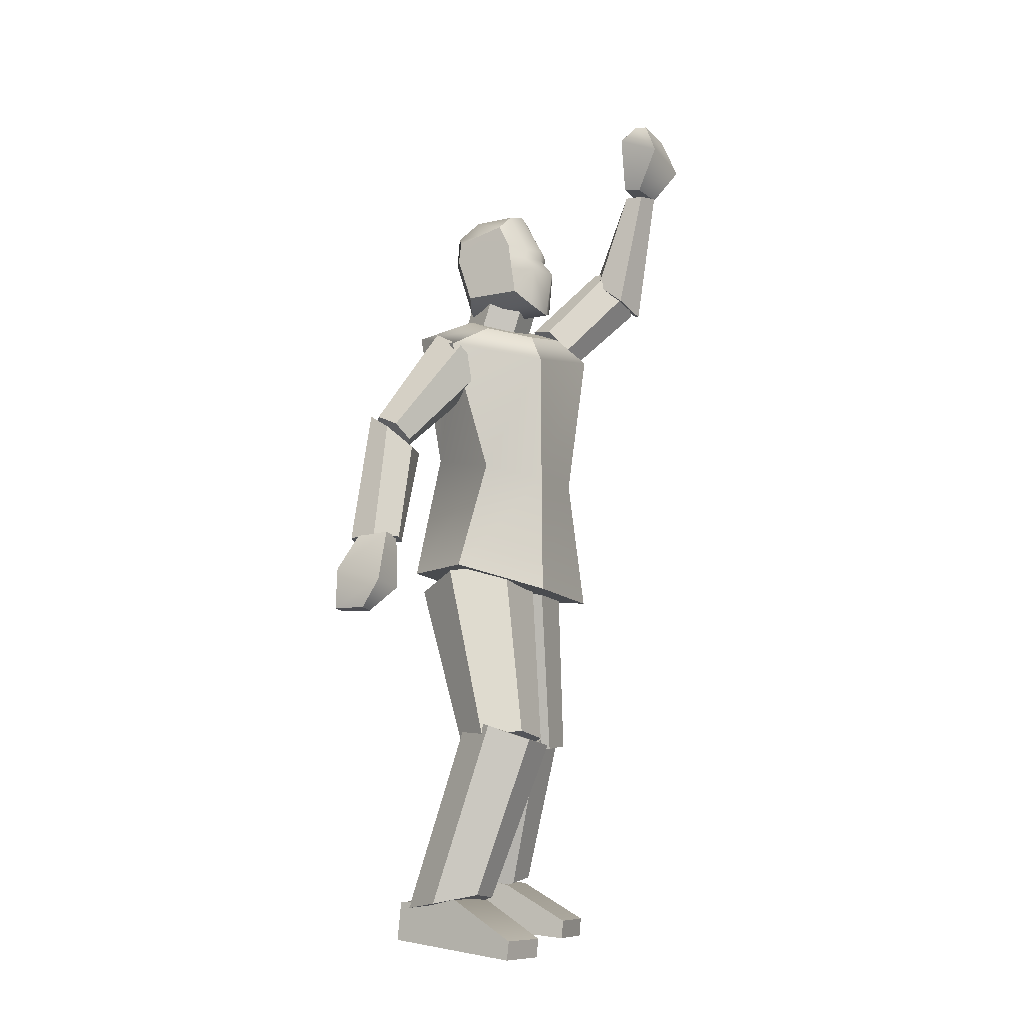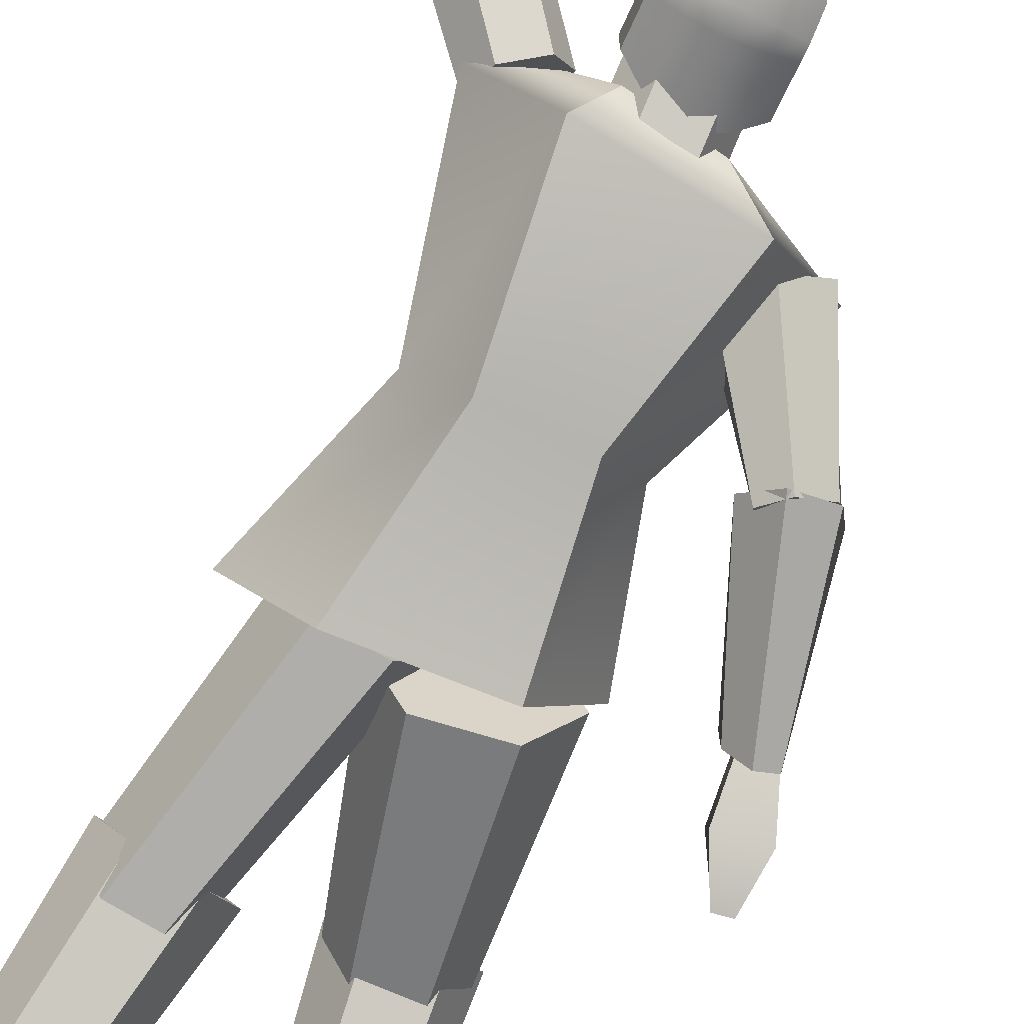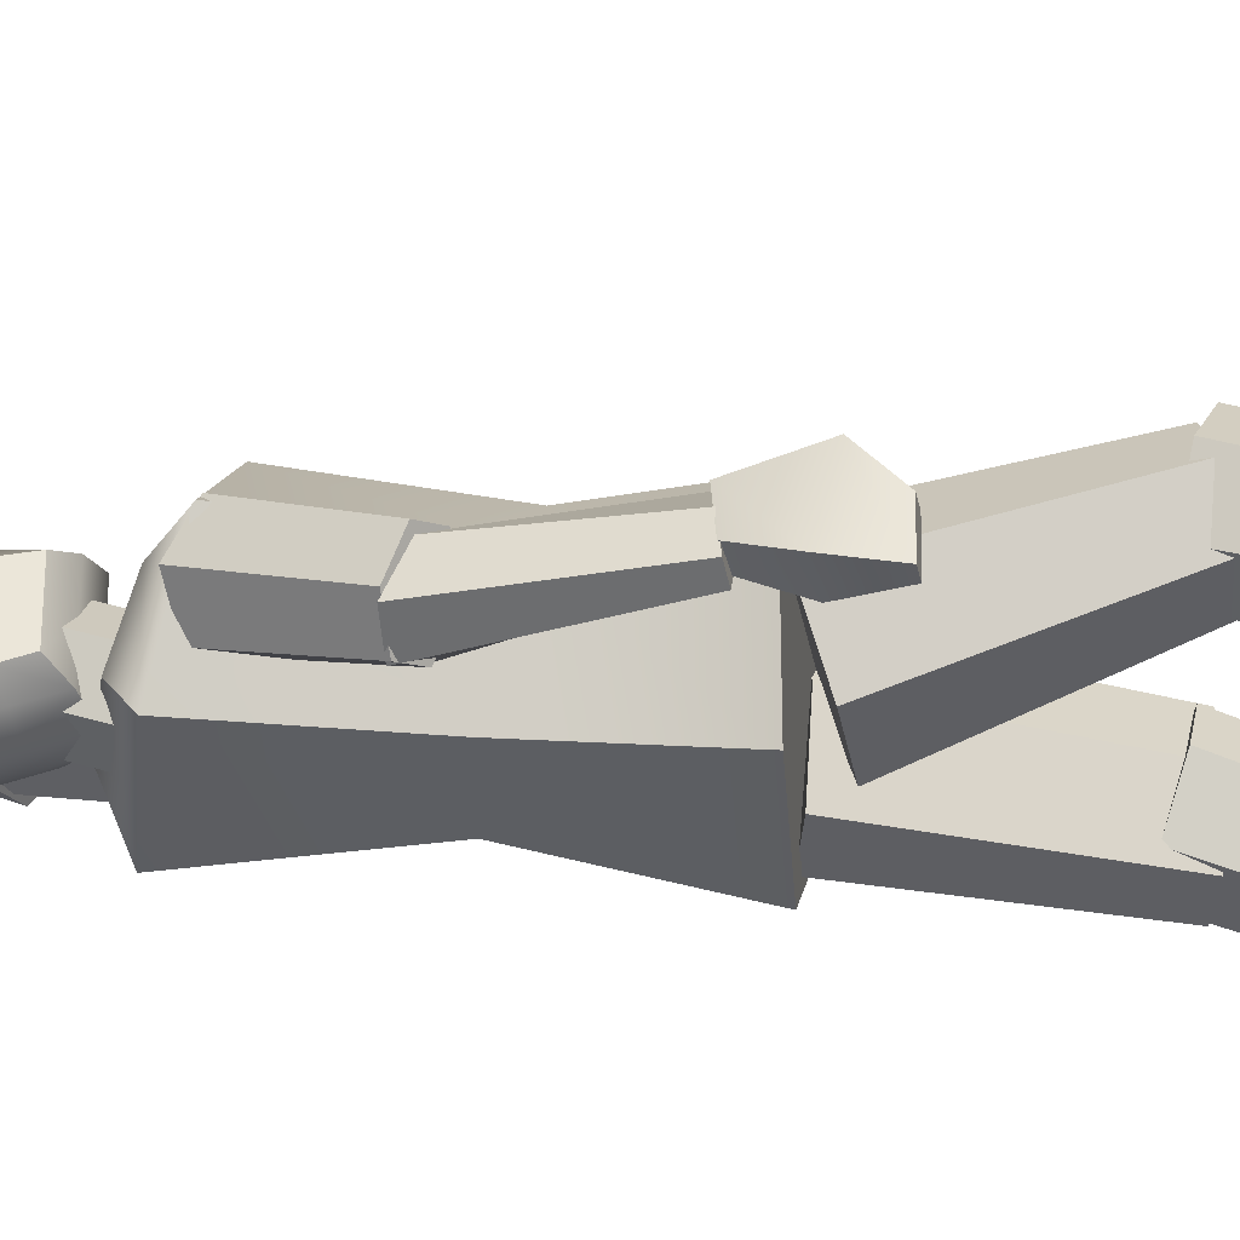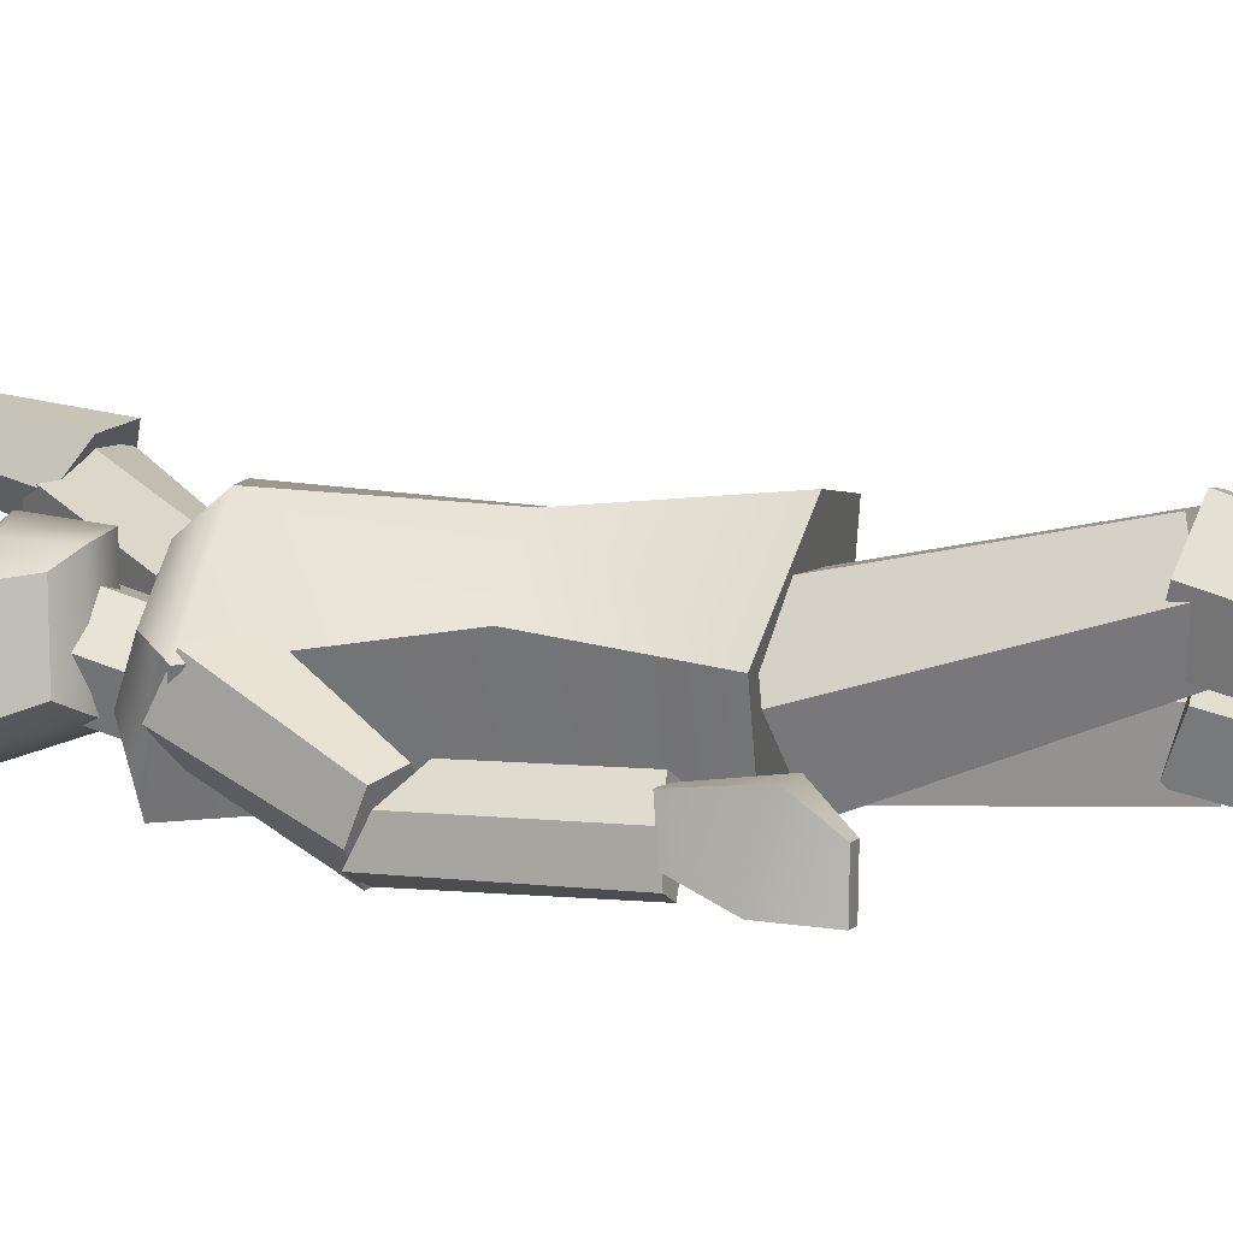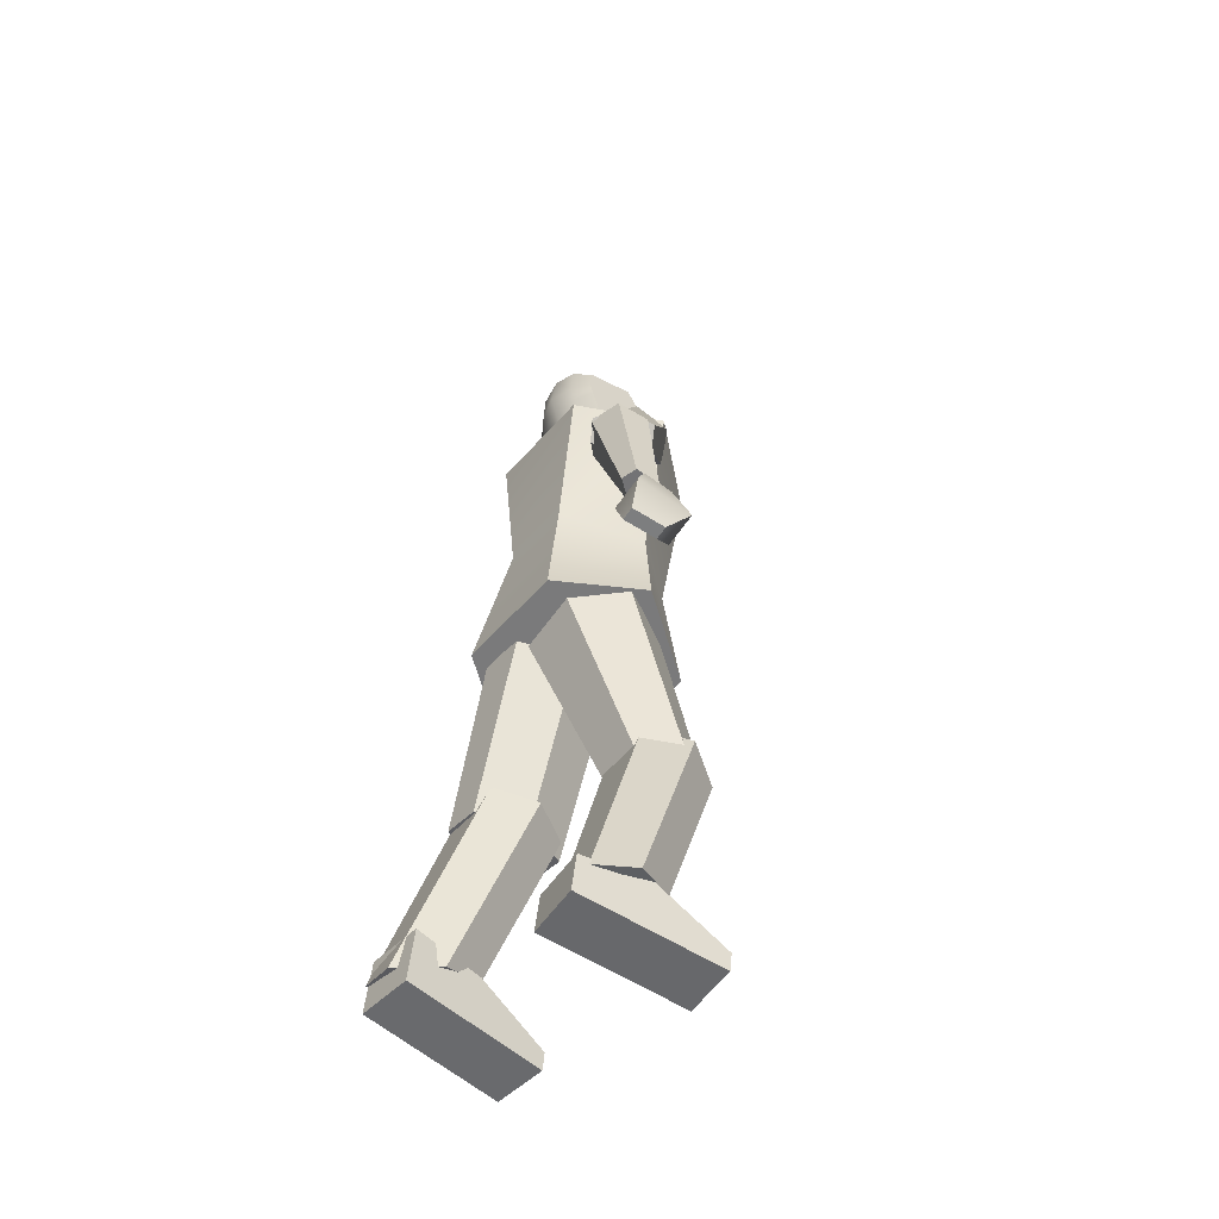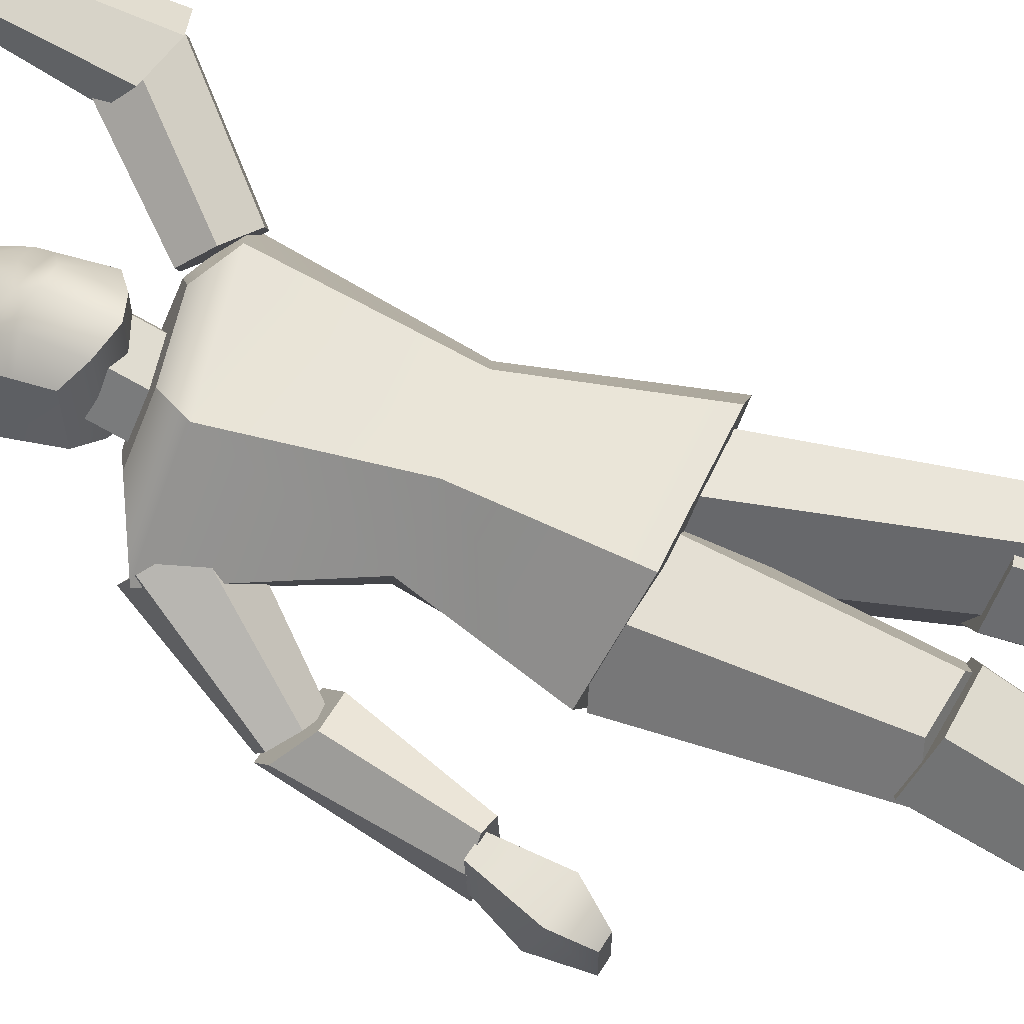
<metadata>
{"format":"obj","ext":"obj","renderer":"f3d","projection":"perspective","resolution":1024,"background":"white","views":[{"elev":-9.5,"azim":-63.8,"up":"+Y"},{"elev":-77.0,"azim":155.8,"up":"+Z"},{"elev":-39.3,"azim":-88.1,"up":"+Z"},{"elev":1.0,"azim":-81.0,"up":"+Z"},{"elev":-49.8,"azim":-129.2,"up":"+Y"},{"elev":58.7,"azim":-67.8,"up":"+Z"}]}
</metadata>
<code>
g default
v -0.03333 4.749 -3.152
v -0.2809 4.749 -3.152
v -0.4048 4.679 -2.949
v -0.2809 4.61 -2.746
v -0.03333 4.61 -2.746
v 0.09047 4.679 -2.949
v -0.03333 5.217 -2.992
v -0.2809 5.217 -2.992
v -0.4048 5.148 -2.789
v -0.2809 5.079 -2.586
v -0.03333 5.079 -2.586
v 0.09047 5.148 -2.789
g pCylinder1 protestor2
f 1 2 8 7
f 2 3 9 8
f 3 4 10 9
f 4 5 11 10
f 5 6 12 11
f 6 1 7 12
f 1 6 5 4 3 2
f 7 8 9 10 11 12
g default
v 0.5792 1.545 -3.319
v 0.318 1.516 -3.32
v 0.1874 1.491 -2.992
v 0.318 1.494 -2.663
v 0.5792 1.523 -2.663
v 0.7098 1.549 -2.99
v 0.2916 2.82 -3.307
v -0.02295 2.785 -3.308
v -0.1802 2.755 -2.94
v -0.02295 2.76 -2.57
v 0.2916 2.795 -2.569
v 0.4488 2.825 -2.937
g protestor2 pCylinder2
f 13 14 20 19
f 14 15 21 20
f 15 16 22 21
f 16 17 23 22
f 17 18 24 23
f 18 13 19 24
f 13 18 17 16 15 14
f 19 20 21 22 23 24
g default
v -0.4249 1.416 -2.883
v -0.718 1.461 -2.902
v -0.8702 1.548 -2.661
v -0.7294 1.589 -2.403
v -0.4363 1.543 -2.385
v -0.284 1.457 -2.625
v -0.1452 2.627 -3.303
v -0.5661 2.693 -3.329
v -0.7848 2.817 -2.984
v -0.5825 2.876 -2.613
v -0.1615 2.811 -2.587
v 0.05717 2.686 -2.932
g protestor2 pCylinder3
f 25 26 32 31
f 26 27 33 32
f 27 28 34 33
f 28 29 35 34
f 29 30 36 35
f 30 25 31 36
f 25 30 29 28 27 26
f 31 32 33 34 35 36
g default
v 0.8034 0.3042 -3.647
v 0.56 0.2668 -3.664
v 0.4053 0.3307 -3.376
v 0.494 0.432 -3.072
v 0.7374 0.4694 -3.056
v 0.8921 0.4055 -3.343
v 0.5616 1.758 -3.233
v 0.2437 1.709 -3.255
v 0.0781 1.608 -2.997
v 0.2304 1.555 -2.718
v 0.5483 1.604 -2.696
v 0.7139 1.705 -2.954
g protestor2 pCylinder4
f 37 38 44 43
f 38 39 45 44
f 39 40 46 45
f 40 41 47 46
f 41 42 48 47
f 42 37 43 48
f 37 42 41 40 39 38
f 43 44 45 46 47 48
g default
v -0.5461 0.2587 -3.314
v -0.7917 0.2824 -3.313
v -0.9157 0.3242 -3.042
v -0.785 0.3861 -2.743
v -0.5394 0.3624 -2.743
v -0.4244 0.2768 -3.043
v -0.4045 1.662 -2.867
v -0.7254 1.693 -2.866
v -0.8934 1.622 -2.6
v -0.7406 1.521 -2.335
v -0.4197 1.49 -2.336
v -0.2517 1.561 -2.602
g protestor2 pCylinder5
f 49 50 56 55
f 50 51 57 56
f 51 52 58 57
f 52 53 59 58
f 53 54 60 59
f 54 49 55 60
f 49 54 53 52 51 50
f 55 56 57 58 59 60
g default
v -0.9127 -0.06633 -2.433
v -0.5274 -0.06633 -2.38
v -0.9148 0.0688 -2.418
v -0.5295 0.0688 -2.365
v -0.8492 0.3504 -2.895
v -0.4639 0.3504 -2.842
v -0.7816 0.325 -3.387
v -0.3963 0.325 -3.334
v -0.7773 0.0455 -3.418
v -0.392 0.0455 -3.365
v -0.845 -0.01041 -2.926
v -0.4597 -0.01041 -2.873
g protestor2 pCube3
f 61 62 64 63
f 63 64 66 65
f 65 66 68 67
f 67 68 70 69
f 69 70 72 71
f 71 72 62 61
f 72 70 68 66
f 62 72 66 64
f 69 71 65 67
f 71 61 63 65
g default
v 0.467 0.009477 -2.633
v 0.8554 0.009477 -2.653
v 0.4676 0.1448 -2.62
v 0.8561 0.1448 -2.64
v 0.4431 0.4183 -3.106
v 0.8315 0.4183 -3.125
v 0.4186 0.5038 -3.589
v 0.807 0.5038 -3.609
v 0.4166 0.1045 -3.627
v 0.8051 0.1045 -3.647
v 0.4418 0.05697 -3.13
v 0.8302 0.05697 -3.15
g protestor2 pCube4
f 73 74 76 75
f 75 76 78 77
f 77 78 80 79
f 79 80 82 81
f 81 82 84 83
f 83 84 74 73
f 84 82 80 78
f 74 84 78 76
f 81 83 77 79
f 83 73 75 77
g default
v 1.034 5.191 -2.321
v 0.9498 5.16 -2.176
v 0.7664 5.296 -2.153
v 0.6667 5.463 -2.274
v 0.7506 5.495 -2.419
v 0.9341 5.359 -2.443
v 0.5638 4.669 -2.701
v 0.4569 4.629 -2.516
v 0.2785 4.743 -2.467
v 0.2069 4.897 -2.603
v 0.3138 4.937 -2.788
v 0.4923 4.823 -2.837
g protestor2 pCylinder6
f 85 86 92 91
f 86 87 93 92
f 87 88 94 93
f 88 89 95 94
f 89 90 96 95
f 90 85 91 96
f 85 90 89 88 87 86
f 91 92 93 94 95 96
g default
v 0.6621 6.097 -1.957
v 0.6513 6.098 -2.085
v 0.8041 6.12 -2.162
v 0.9677 6.143 -2.112
v 0.9785 6.142 -1.984
v 0.8257 6.12 -1.907
v 0.6296 5.211 -2.141
v 0.62 5.359 -2.335
v 0.8568 5.419 -2.471
v 1.073 5.339 -2.389
v 1.082 5.191 -2.195
v 0.8761 5.122 -2.083
g protestor2 pCylinder7
f 97 98 104 103
f 98 99 105 104
f 99 100 106 105
f 100 101 107 106
f 101 102 108 107
f 102 97 103 108
f 97 102 101 100 99 98
f 103 104 105 106 107 108
g default
v -0.4718 5.053 -2.982
v 0.1185 5.067 -2.968
v -0.4709 5.064 -2.587
v 0.1194 5.077 -2.59
v -0.4703 5.453 -2.642
v 0.12 5.45 -2.643
v -0.467 5.609 -2.724
v 0.1231 5.598 -2.722
v -0.4661 5.516 -3.069
v 0.1239 5.51 -3.052
v -0.469 5.37 -3.087
v 0.1211 5.371 -3.069
v -0.1845 4.916 -2.446
v -0.1835 5.456 -2.49
v -0.1784 5.764 -2.662
v -0.177 5.639 -3.173
v -0.1816 5.389 -3.216
v -0.1859 4.899 -3.062
v -0.02494 5.43 -2.527
v -0.02043 5.729 -2.681
v -0.01929 5.603 -3.149
v -0.02326 5.382 -3.165
v -0.02703 4.955 -3.029
v -0.02579 4.97 -2.494
v -0.3476 5.426 -2.535
v -0.3431 5.719 -2.687
v -0.342 5.596 -3.148
v -0.3459 5.381 -3.164
v -0.3496 4.96 -3.03
v -0.3484 4.975 -2.503
v 0.1197 5.252 -2.615
v -0.02536 5.261 -2.467
v -0.184 5.251 -2.395
v -0.348 5.262 -2.476
v -0.4706 5.246 -2.613
v -0.4705 5.201 -3.031
v -0.3479 5.157 -3.093
v -0.1839 5.129 -3.134
v -0.02526 5.155 -3.093
v 0.1197 5.209 -3.016
v -0.02512 5.366 -2.546
v -0.1837 5.375 -2.493
v -0.3477 5.365 -2.554
v -0.4704 5.358 -2.629
v -0.4697 5.293 -3.061
v -0.3468 5.278 -3.132
v -0.1827 5.269 -3.178
v -0.02418 5.278 -3.132
v 0.1205 5.296 -3.045
v 0.1198 5.359 -2.63
v 0.1236 5.551 -2.898
v -0.01979 5.715 -2.975
v -0.1776 5.751 -2.979
v -0.3425 5.707 -2.977
v -0.4665 5.559 -2.908
v -0.4696 5.409 -2.88
v -0.4701 5.323 -2.86
v -0.4706 5.222 -2.836
v -0.4714 5.058 -2.798
v -0.3491 4.967 -2.784
v -0.1853 4.907 -2.774
v -0.02645 4.962 -2.779
v 0.1189 5.072 -2.792
v 0.1197 5.229 -2.829
v 0.1202 5.326 -2.851
v 0.1206 5.408 -2.871
g protestor2 pCube5
f 167 168 138 111
f 111 138 142 143
f 113 133 134 115
f 115 134 162 163
f 117 135 136 119
f 144 145 137 109
f 174 159 116 114
f 171 172 139 112
f 163 164 113 115
f 166 167 111 143
f 121 132 140 141
f 123 122 127 128
f 161 123 128 160
f 125 124 129 130
f 126 146 147 131
f 121 169 170 132
f 128 127 114 116
f 160 128 116 159
f 130 129 118 120
f 131 147 148 110
f 132 170 171 112
f 140 132 112 139
f 133 122 123 134
f 162 134 123 161
f 136 135 124 125
f 137 145 146 126
f 138 168 169 121
f 142 138 121 141
f 158 149 140 139
f 141 140 149 150
f 151 142 141 150
f 143 142 151 152
f 165 166 143 152
f 153 154 145 144
f 146 145 154 155
f 147 146 155 156
f 148 147 156 157
f 139 172 173 158
f 150 149 127 122
f 133 151 150 122
f 152 151 133 113
f 164 165 152 113
f 119 136 154 153
f 155 154 136 125
f 156 155 125 130
f 157 156 130 120
f 158 173 174 114
f 127 149 158 114
f 129 160 159 118
f 124 161 160 129
f 135 162 161 124
f 163 162 135 117
f 117 119 164 163
f 119 153 165 164
f 153 144 166 165
f 144 109 167 166
f 109 137 168 167
f 169 168 137 126
f 170 169 126 131
f 171 170 131 110
f 110 148 172 171
f 173 172 148 157
f 174 173 157 120
f 120 118 159 174
g default
v 0.6997 6.717 -1.921
v 1.001 6.673 -1.899
v 0.7047 6.733 -2.021
v 1.006 6.689 -2
v 0.6081 6.593 -2.109
v 1.054 6.518 -2.088
v 0.734 6.207 -2.133
v 0.9479 6.174 -2.116
v 0.7274 6.185 -1.999
v 0.9398 6.147 -1.952
v 0.5928 6.469 -1.802
v 1.039 6.394 -1.781
g protestor2 pCube6
f 175 176 178 177
f 177 178 180 179
f 179 180 182 181
f 181 182 184 183
f 183 184 186 185
f 185 186 176 175
f 186 184 182 180
f 176 186 180 178
f 183 185 179 181
f 185 175 177 179
g default
v -1.509 2.478 -3.324
v -1.49 2.485 -3.569
v -1.418 2.462 -3.317
v -1.399 2.469 -3.563
v -1.325 2.634 -3.14
v -1.274 2.738 -3.521
v -1.282 3.02 -3.175
v -1.263 2.998 -3.404
v -1.414 3.044 -3.184
v -1.427 3.027 -3.416
v -1.567 2.671 -3.16
v -1.516 2.775 -3.54
g protestor2 pCube7
f 187 188 190 189
f 189 190 192 191
f 191 192 194 193
f 193 194 196 195
f 195 196 198 197
f 197 198 188 187
f 198 196 194 192
f 188 198 192 190
f 195 197 191 193
f 197 187 189 191
g default
v -1.313 3.018 -3.135
v -1.211 2.995 -3.17
v -1.217 2.982 -3.358
v -1.326 2.991 -3.512
v -1.429 3.014 -3.477
v -1.422 3.027 -3.289
v -1.161 3.727 -3.116
v -0.946 3.715 -3.174
v -0.8641 3.85 -3.374
v -1.007 3.966 -3.499
v -1.221 3.979 -3.442
v -1.294 3.875 -3.258
g protestor2 pCylinder8
f 199 200 206 205
f 200 201 207 206
f 201 202 208 207
f 202 203 209 208
f 203 204 210 209
f 204 199 205 210
f 199 204 203 202 201 200
f 205 206 207 208 209 210
g default
v -0.9357 3.844 -3.45
v -1.042 3.95 -3.509
v -1.215 3.974 -3.379
v -1.281 3.891 -3.189
v -1.175 3.784 -3.13
v -1.003 3.761 -3.26
v -0.5275 4.422 -3.068
v -0.6997 4.595 -3.165
v -0.9205 4.648 -3.033
v -0.9692 4.527 -2.805
v -0.797 4.355 -2.708
v -0.5762 4.302 -2.84
g protestor2 pCylinder9
f 211 212 218 217
f 212 213 219 218
f 213 214 220 219
f 214 215 221 220
f 215 216 222 221
f 216 211 217 222
f 211 216 215 214 213 212
f 217 218 219 220 221 222
g default
v 0.2819 2.818 -3.442
v -0.4995 2.852 -3.434
v -0.8489 2.85 -2.876
v -0.4965 2.674 -2.336
v 0.2848 2.64 -2.344
v 0.6827 2.727 -2.899
v 0.06189 4.956 -2.999
v -0.3855 4.878 -3.017
v -0.6036 4.747 -2.759
v -0.3743 4.695 -2.483
v 0.07306 4.773 -2.466
v 0.2526 4.893 -2.727
v 0.2189 4.595 -2.292
v -0.5538 4.46 -2.322
v -1 4.541 -2.857
v -0.6139 4.721 -3.346
v 0.2189 4.82 -3.3
v 0.6052 4.775 -2.781
v 0.356 3.658 -2.74
v 0.1054 3.561 -2.388
v -0.3964 3.551 -2.39
v -0.6475 3.638 -2.744
v -0.3966 3.764 -3.283
v 0.1051 3.773 -3.28
g protestor2 pCylinder10
f 223 224 245 246
f 224 225 244 245
f 225 226 243 244
f 226 227 242 243
f 227 228 241 242
f 228 223 246 241
f 223 228 227 226 225 224
f 229 230 231 232 233 234
f 236 235 233 232
f 237 236 232 231
f 238 237 231 230
f 239 238 230 229
f 240 239 229 234
f 235 240 234 233
f 242 241 240 235
f 243 242 235 236
f 244 243 236 237
f 245 244 237 238
f 246 245 238 239
f 241 246 239 240

</code>
